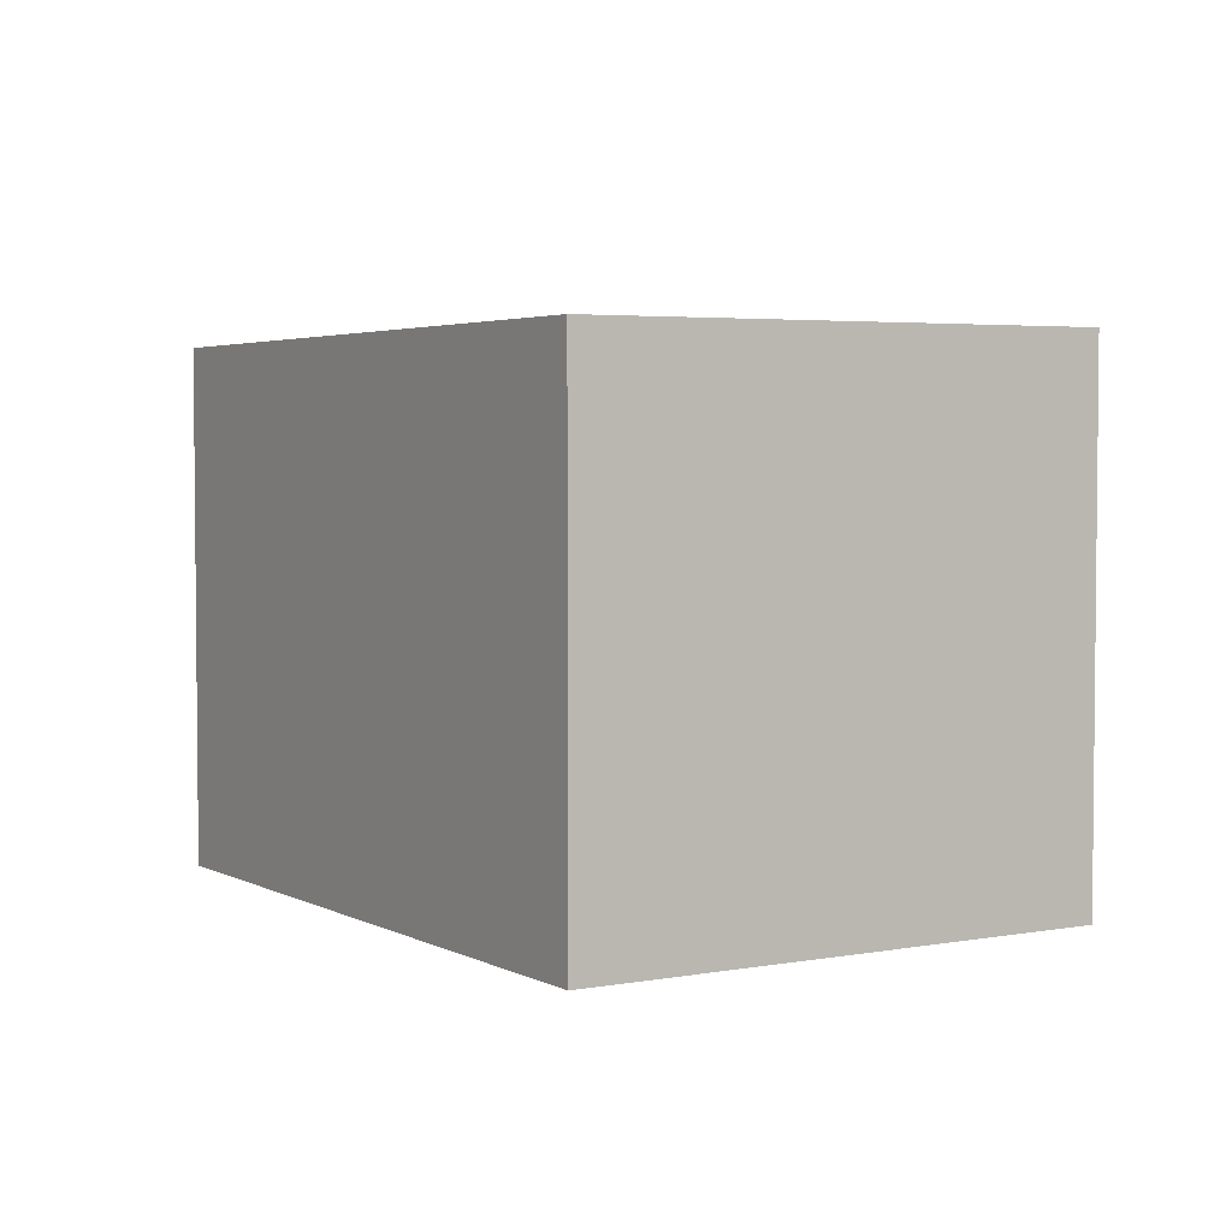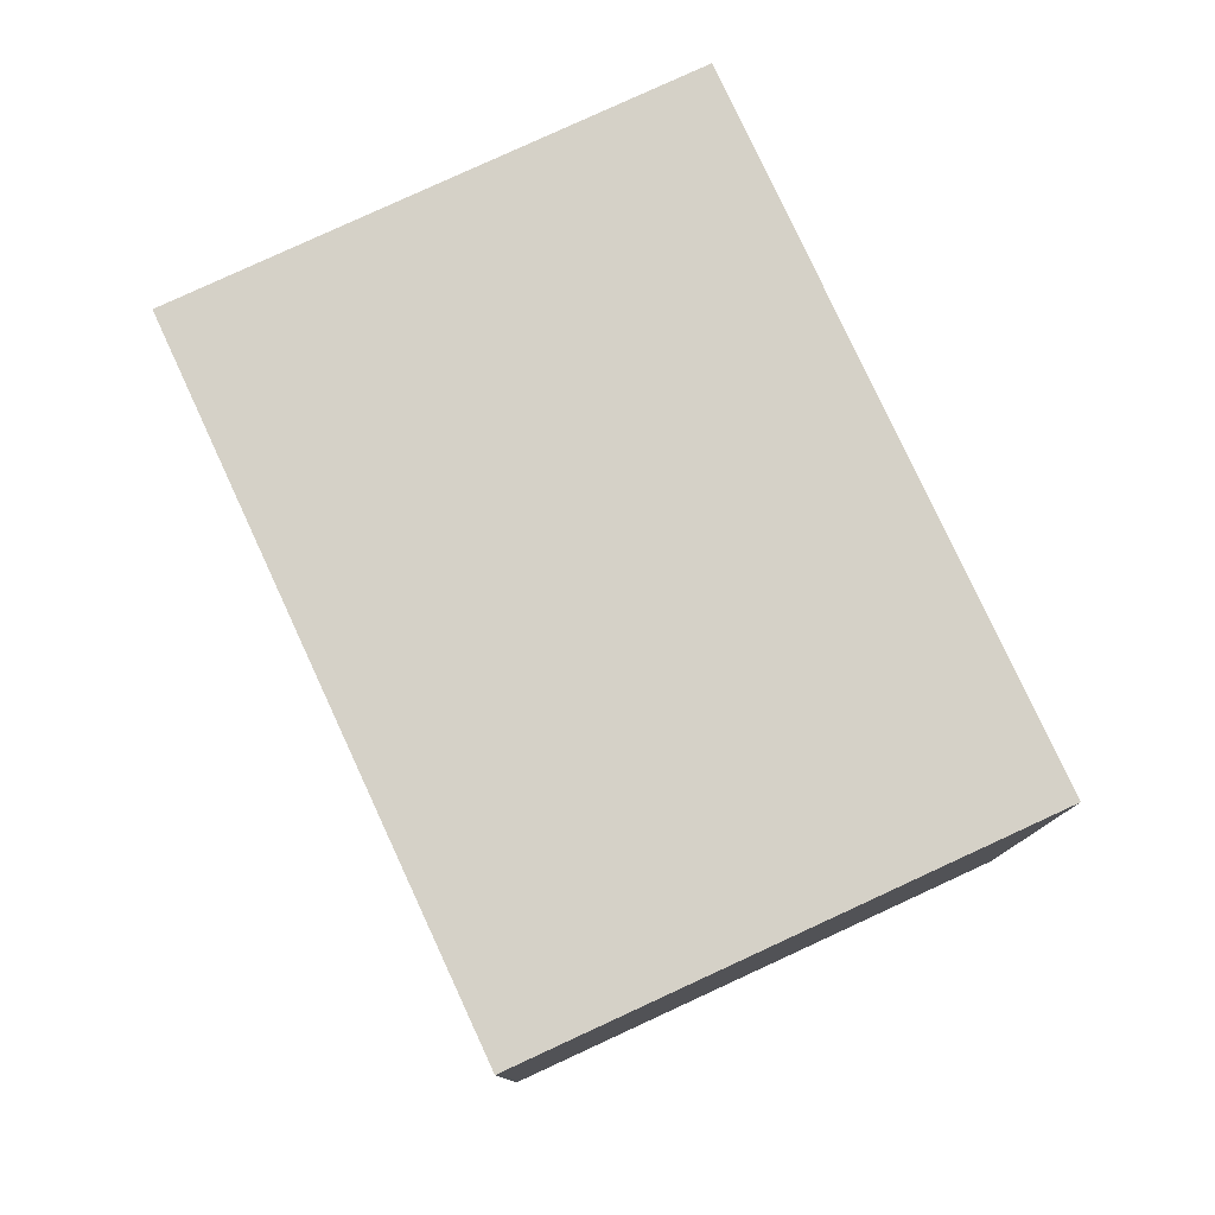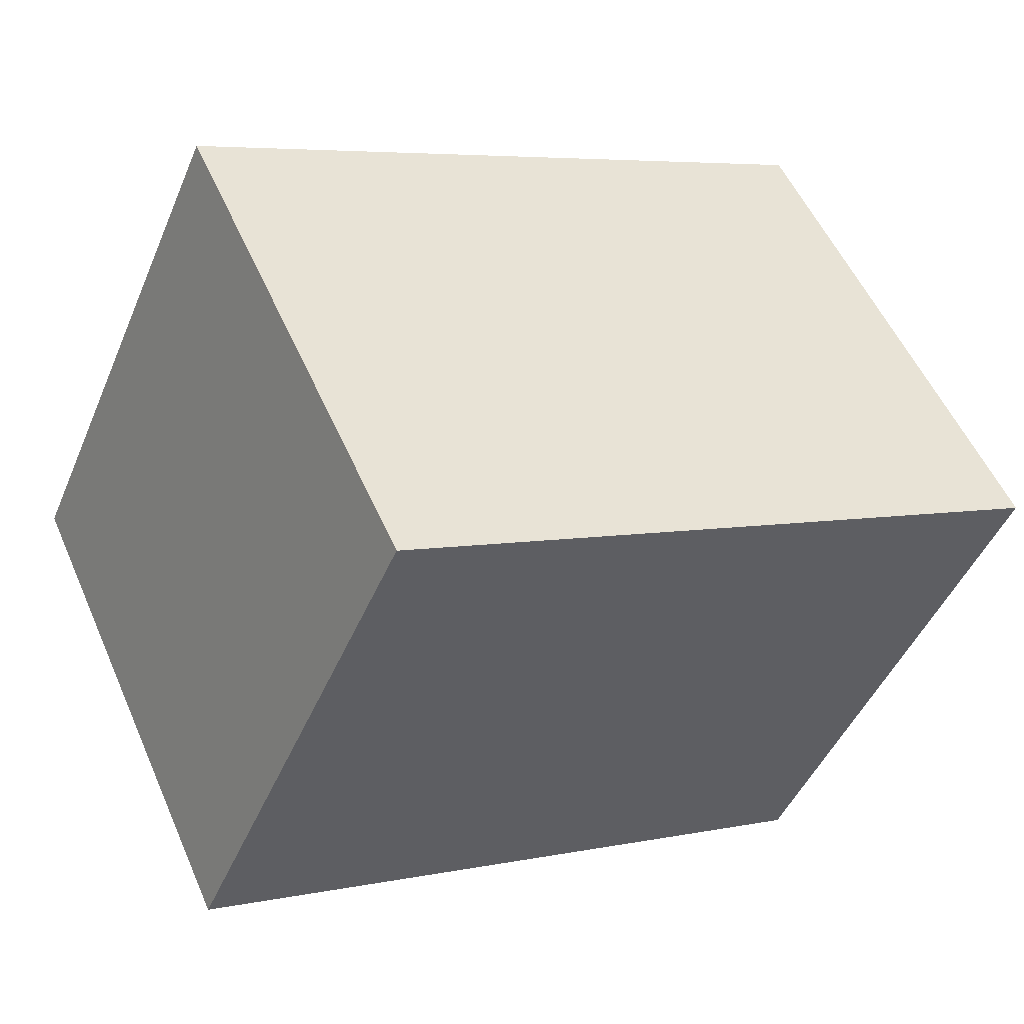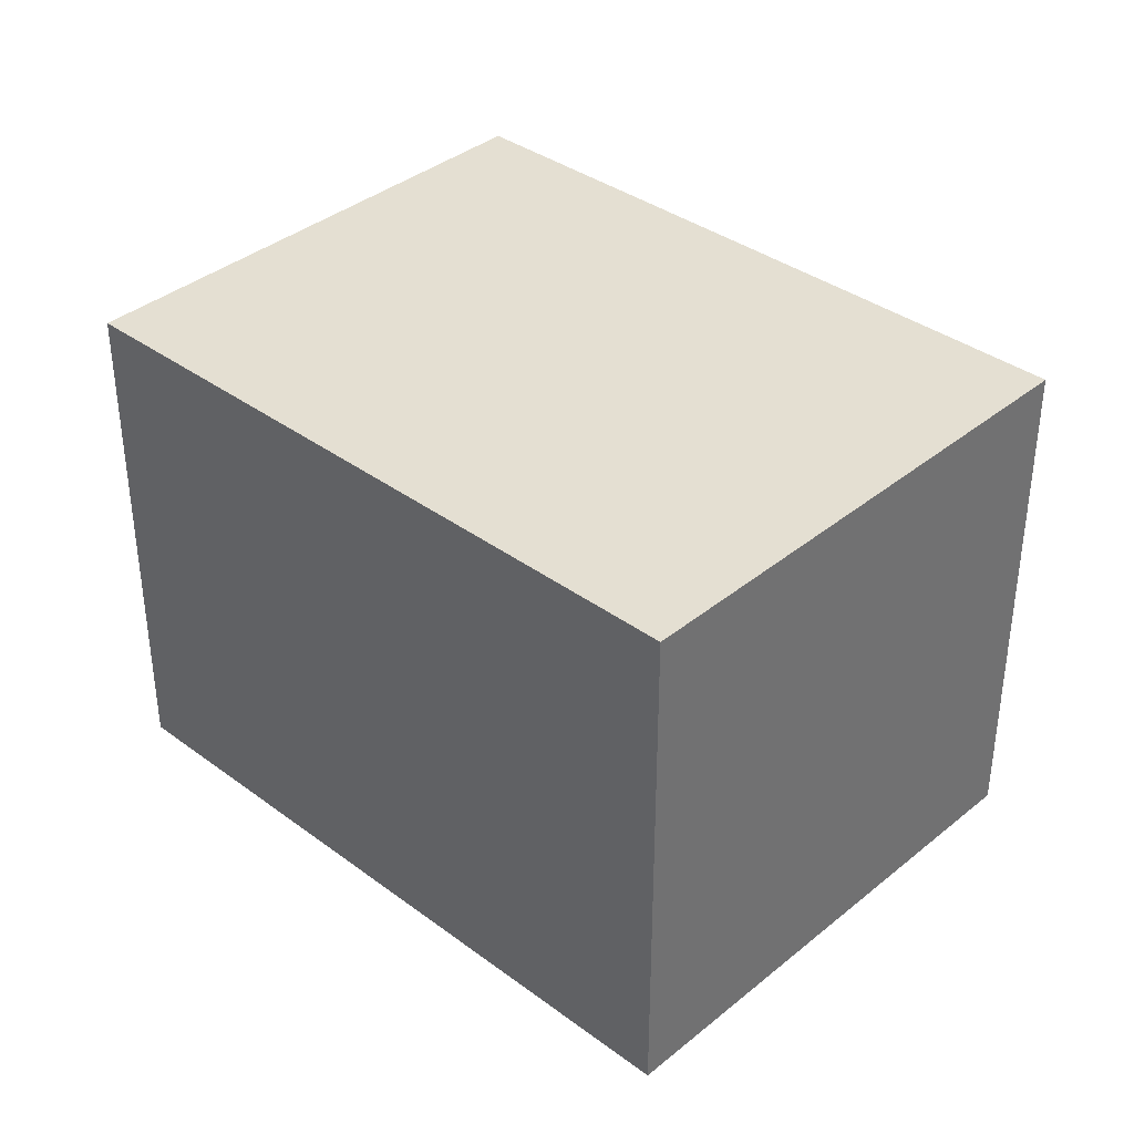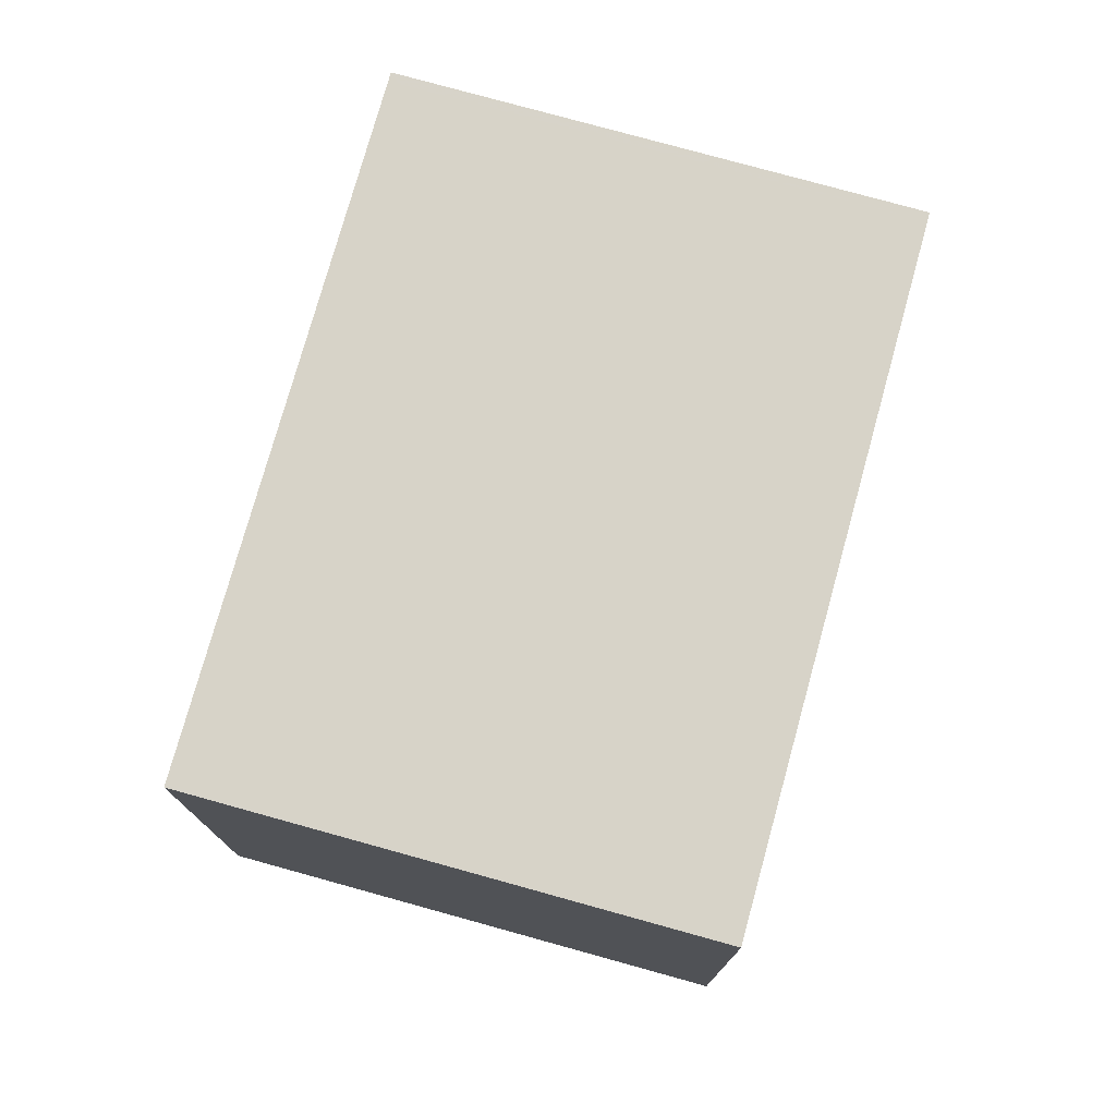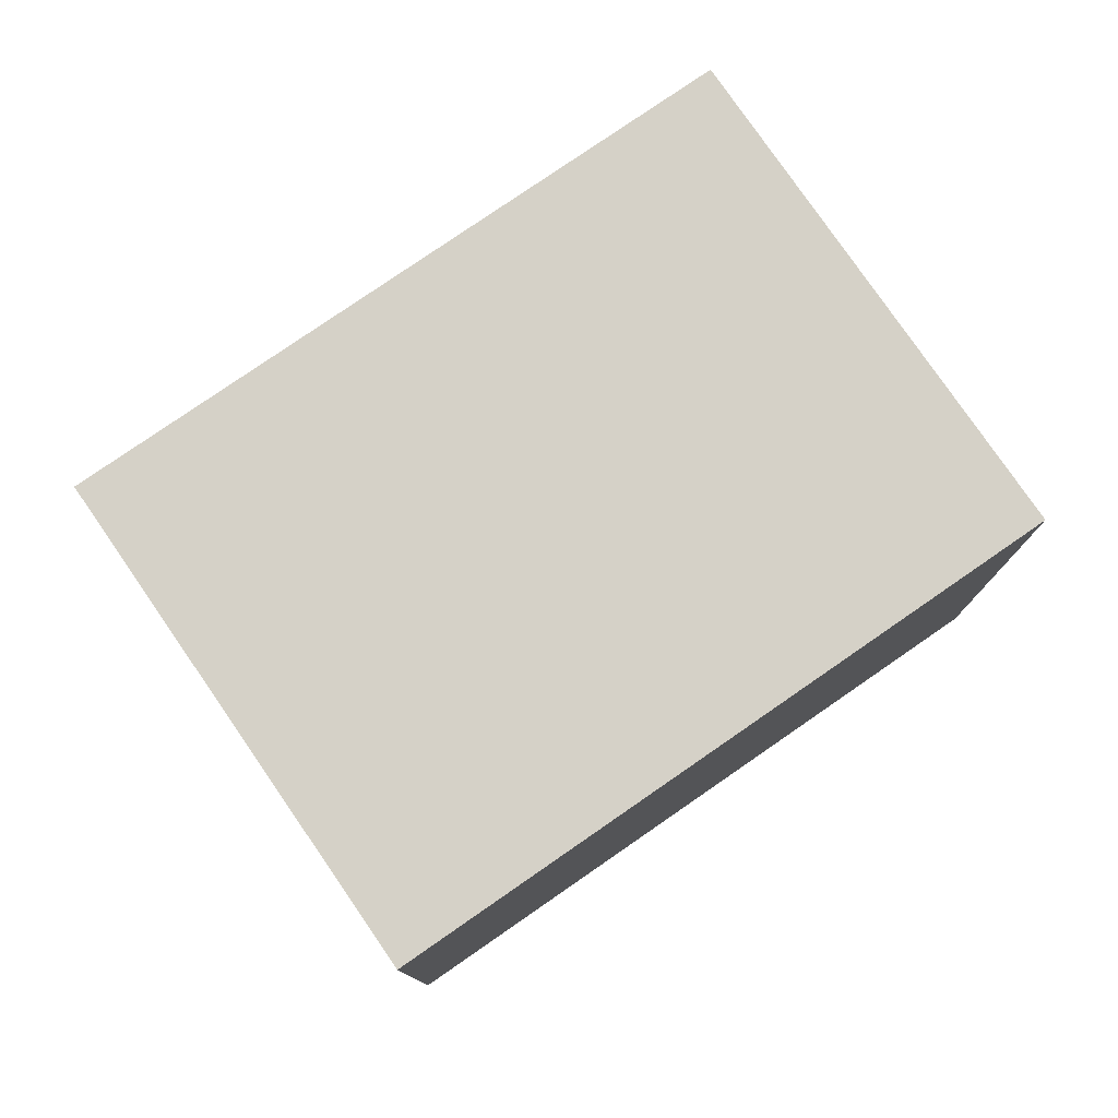
<metadata>
{"format":"obj","ext":"obj","renderer":"f3d","projection":"perspective","resolution":1024,"background":"white","views":[{"elev":3.7,"azim":-97.7,"up":"+Z"},{"elev":79.1,"azim":-90.6,"up":"+Z"},{"elev":53.9,"azim":156.6,"up":"+Y"},{"elev":37.1,"azim":-112.1,"up":"+Z"},{"elev":76.2,"azim":129.7,"up":"+Z"},{"elev":78.5,"azim":169.6,"up":"+Z"}]}
</metadata>
<code>
v 178.3 -2119 3.023
v 182.1 -2118 3.001
v 183.4 -2120 3.013
v 179.5 -2122 3.036
v 182.1 -2118 3.001
v 178.3 -2119 3.023
v 182.1 -2118 3.001
v 183.4 -2120 3.013
v 182.1 -2118 3.001
v 178.3 -2119 3.023
v 179.6 -2122 3.035
v 178.3 -2119 3.023
v 179.6 -2122 3.035
v 183.3 -2120 3.013
v 179.5 -2122 3.035
v 183.3 -2120 3.013
v 178.3 -2119 3.023
v 178.3 -2119 3.023
v 178.3 -2119 0
v 178.3 -2119 4.441e-16
v 182.1 -2118 3.001
v 182.1 -2118 3.001
v 182.1 -2118 0
v 182.1 -2118 -4.441e-16
v 183.4 -2120 3.013
v 183.4 -2120 3.013
v 183.4 -2120 0
v 183.4 -2120 0
v 179.5 -2122 3.035
v 179.5 -2122 3.036
v 179.5 -2122 0
v 179.5 -2122 0
v 183.3 -2120 3.013
v 182.1 -2118 3.001
v 182.1 -2118 -4.441e-16
v 183.3 -2120 -4.441e-16
v 178.3 -2119 3.023
v 178.3 -2119 3.023
v 178.3 -2119 0
v 178.3 -2119 0
v 179.6 -2122 3.035
v 183.4 -2120 3.013
v 183.4 -2120 0
v 179.6 -2122 0
v 182.1 -2118 3.001
v 182.1 -2118 3.001
v 182.1 -2118 0
v 182.1 -2118 0
v 179.5 -2122 3.036
v 179.6 -2122 3.035
v 179.6 -2122 0
v 179.5 -2122 0
v 182.1 -2118 3.001
v 178.3 -2119 3.023
v 178.3 -2119 4.441e-16
v 182.1 -2118 0
v 178.3 -2119 3.023
v 179.5 -2122 3.035
v 179.5 -2122 0
v 178.3 -2119 0
v 183.4 -2120 3.013
v 183.3 -2120 3.013
v 183.3 -2120 -4.441e-16
v 183.4 -2120 0
v 178.3 -2119 0
v 182.1 -2118 0
v 183.4 -2120 0
v 179.5 -2122 0
f 10 6 1 12
f 13 11 4 15
f 16 3 8 14
f 9 2 5 7
f 14 8 11 13
f 12 9 7 10
f 13 10 7 14
f 15 6 10 13
f 14 7 5 16
f 18 19 20 17
f 22 23 24 21
f 26 27 28 25
f 30 31 32 29
f 34 35 36 33
f 38 39 40 37
f 42 43 44 41
f 46 47 48 45
f 50 51 52 49
f 54 55 56 53
f 58 59 60 57
f 62 63 64 61
f 66 67 68 65

</code>
